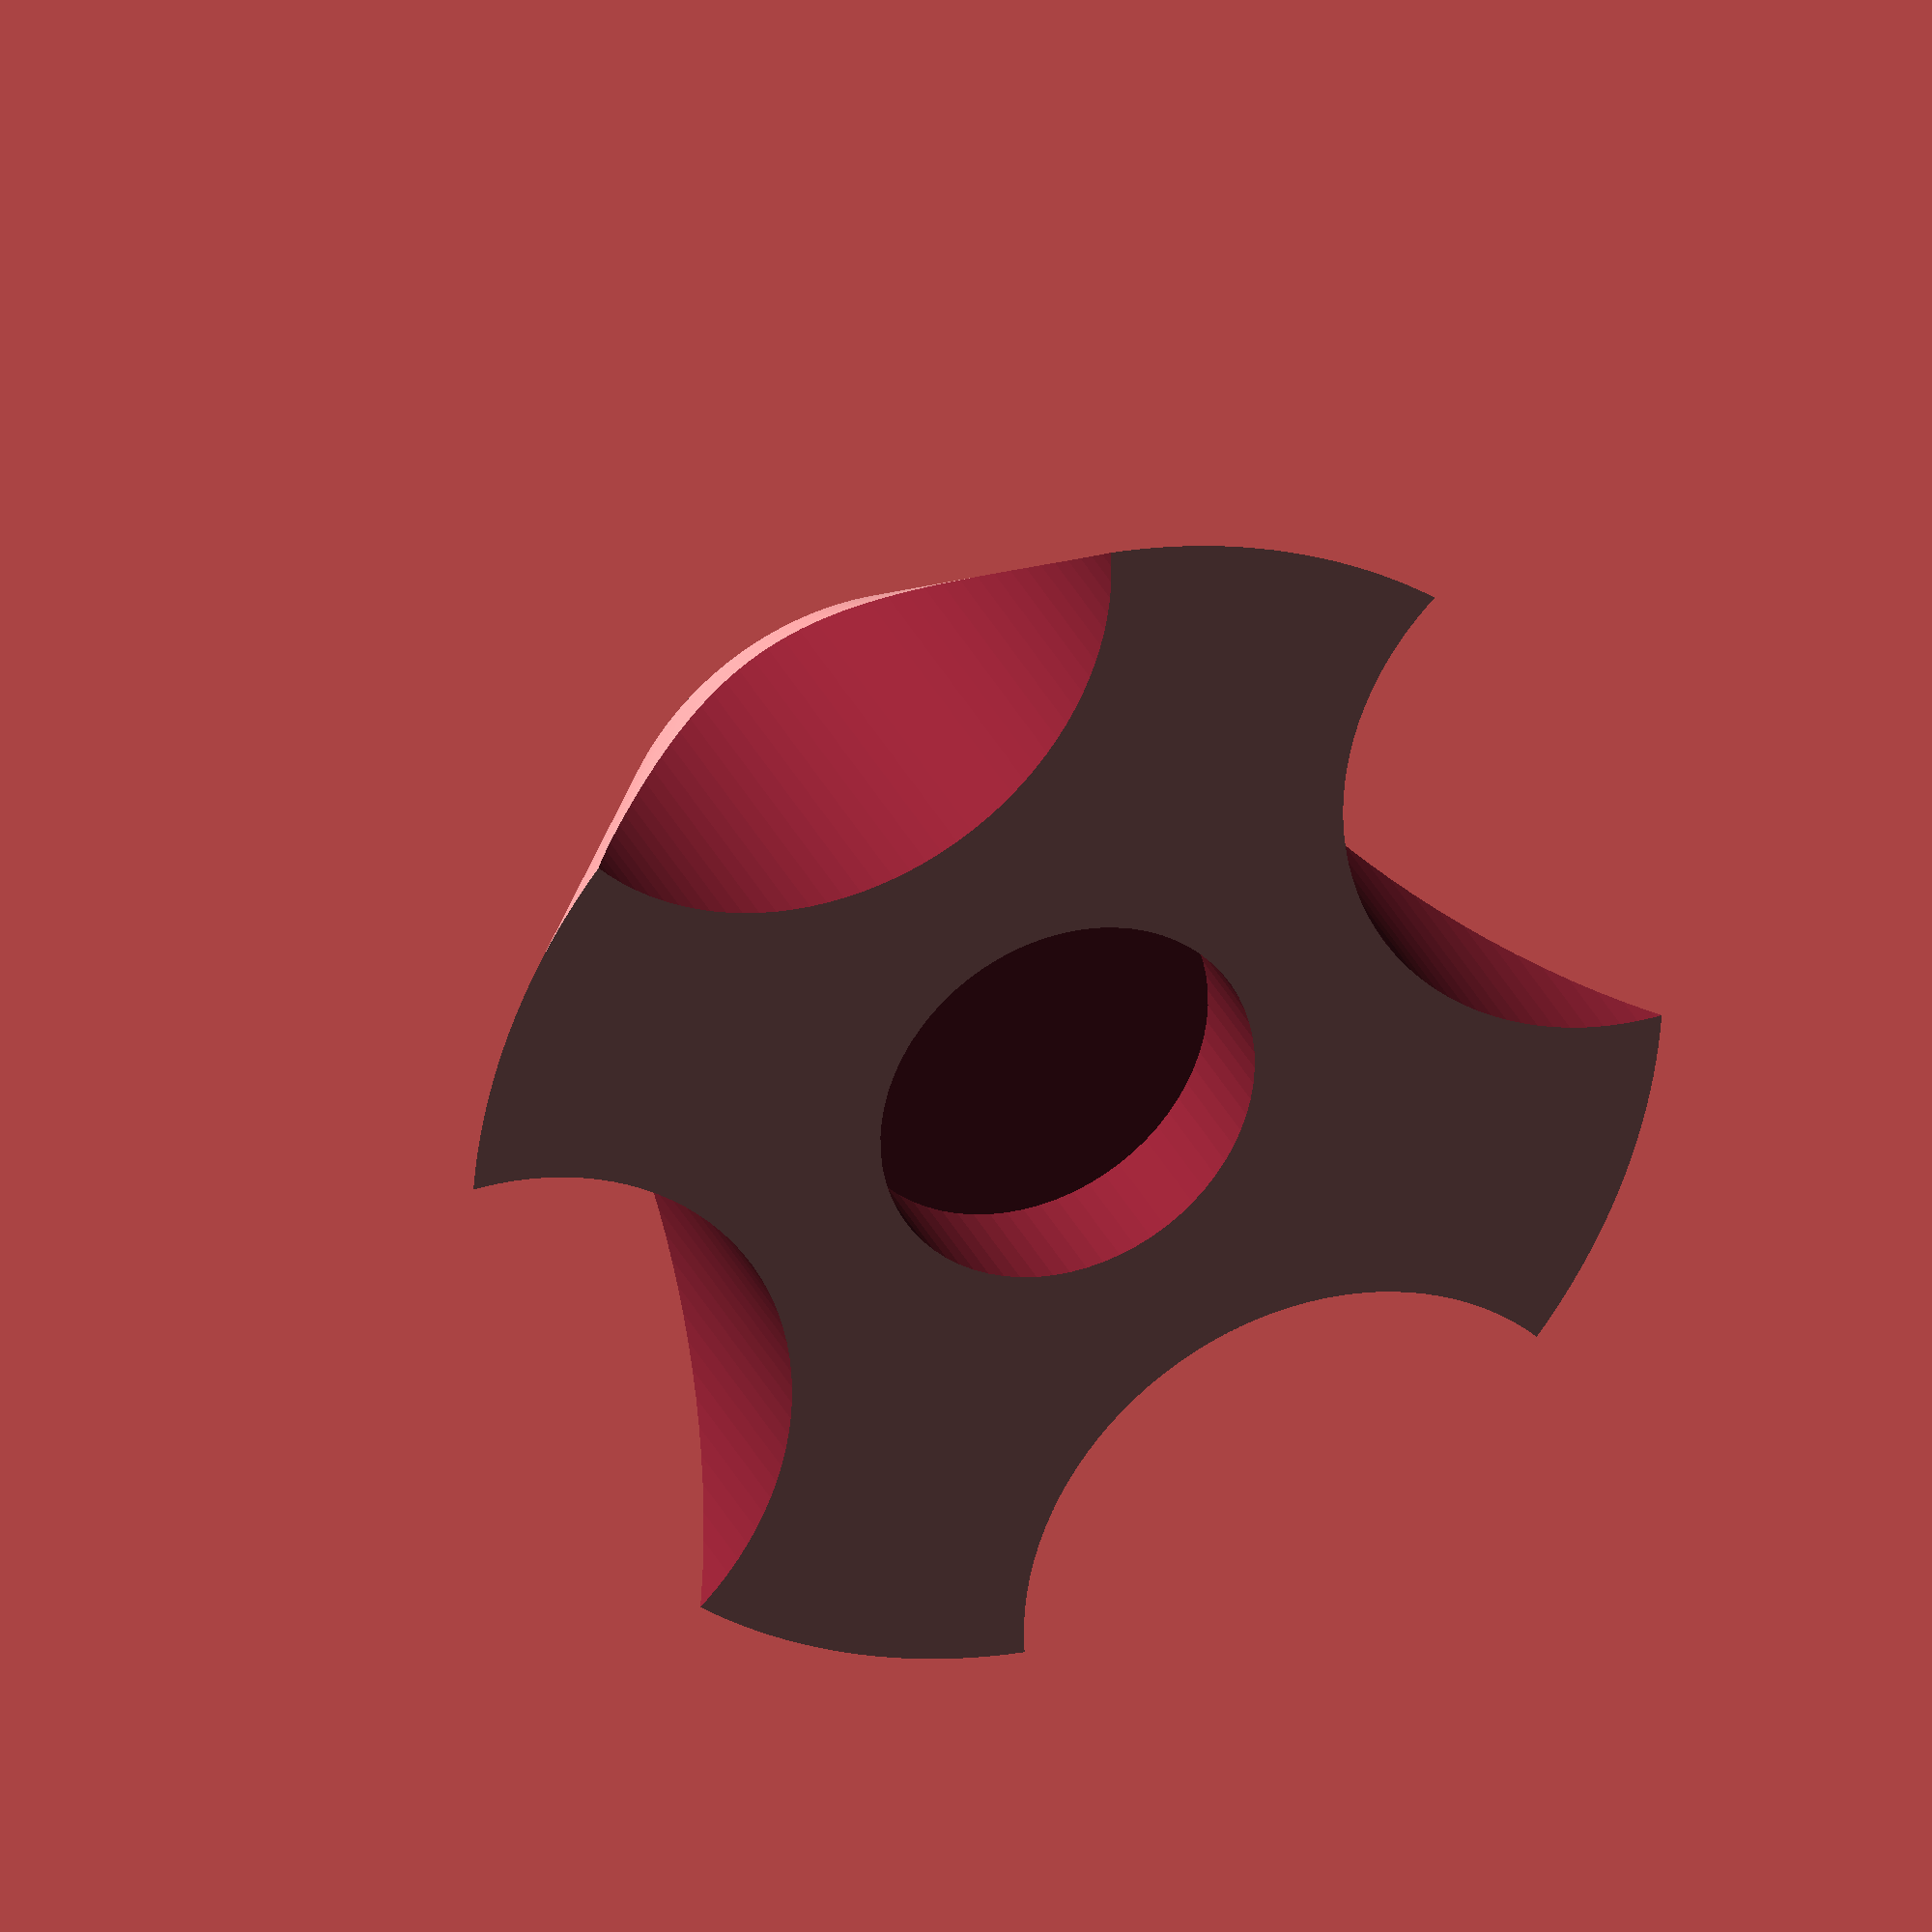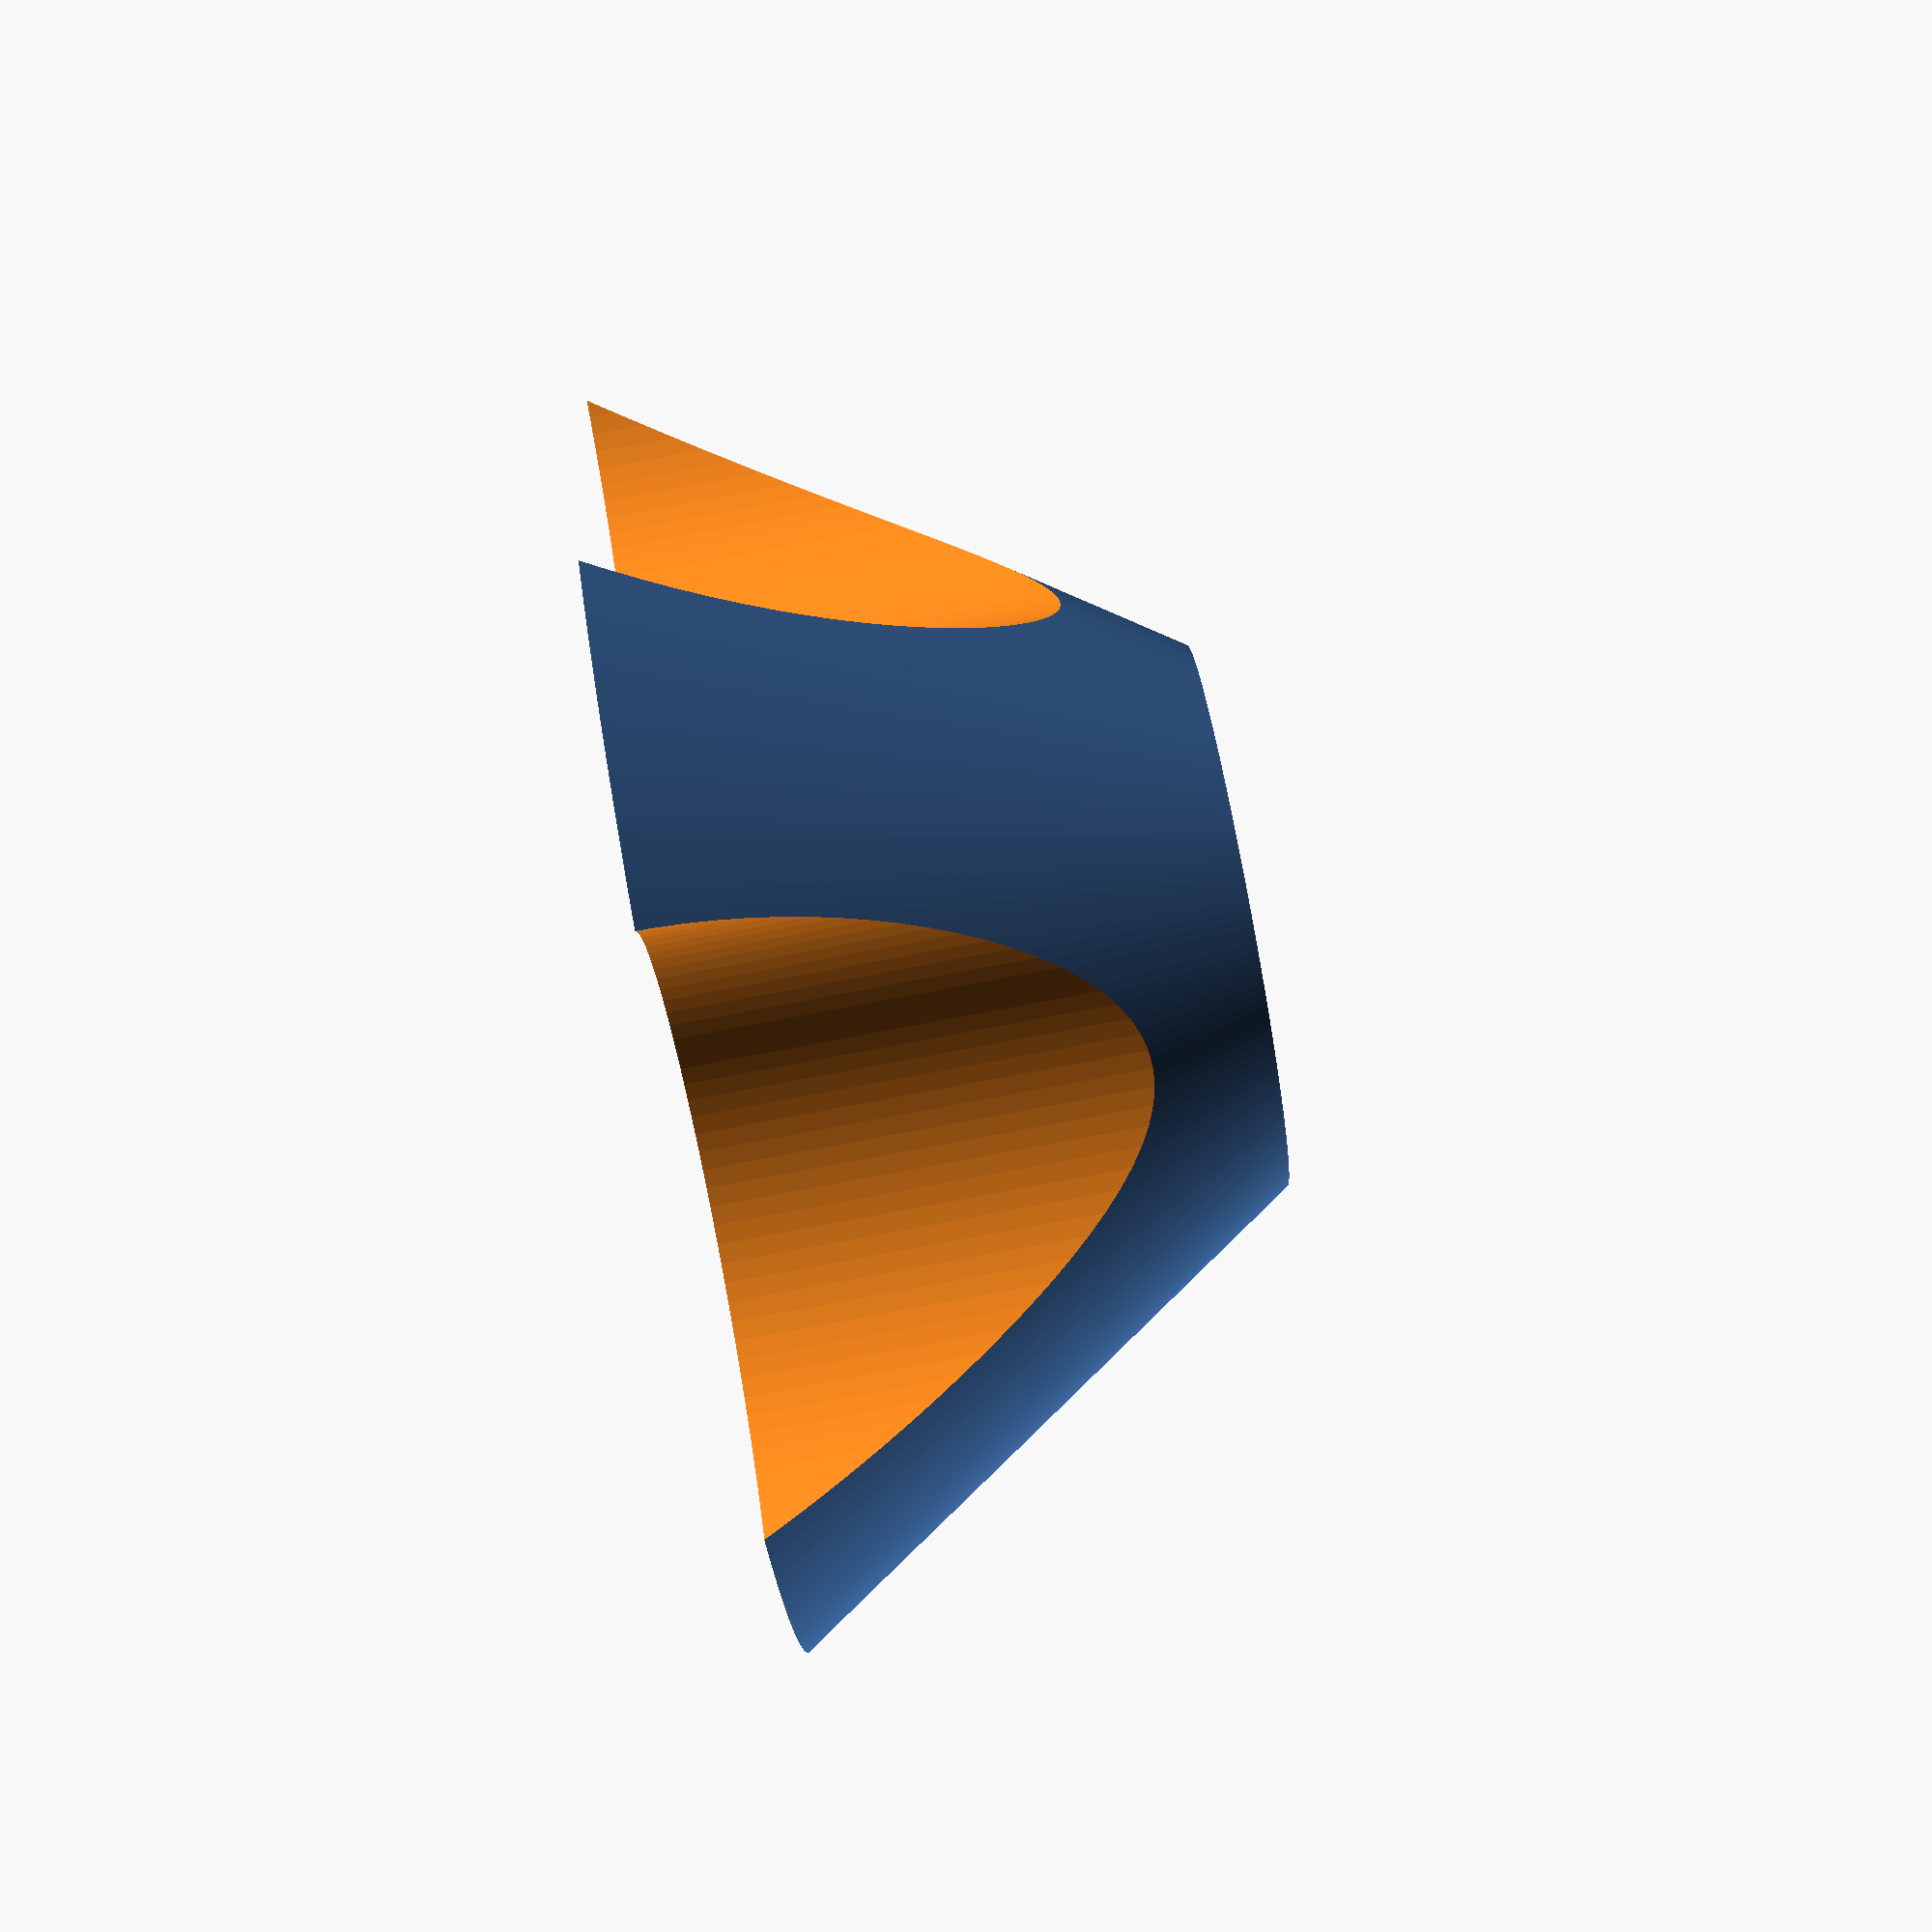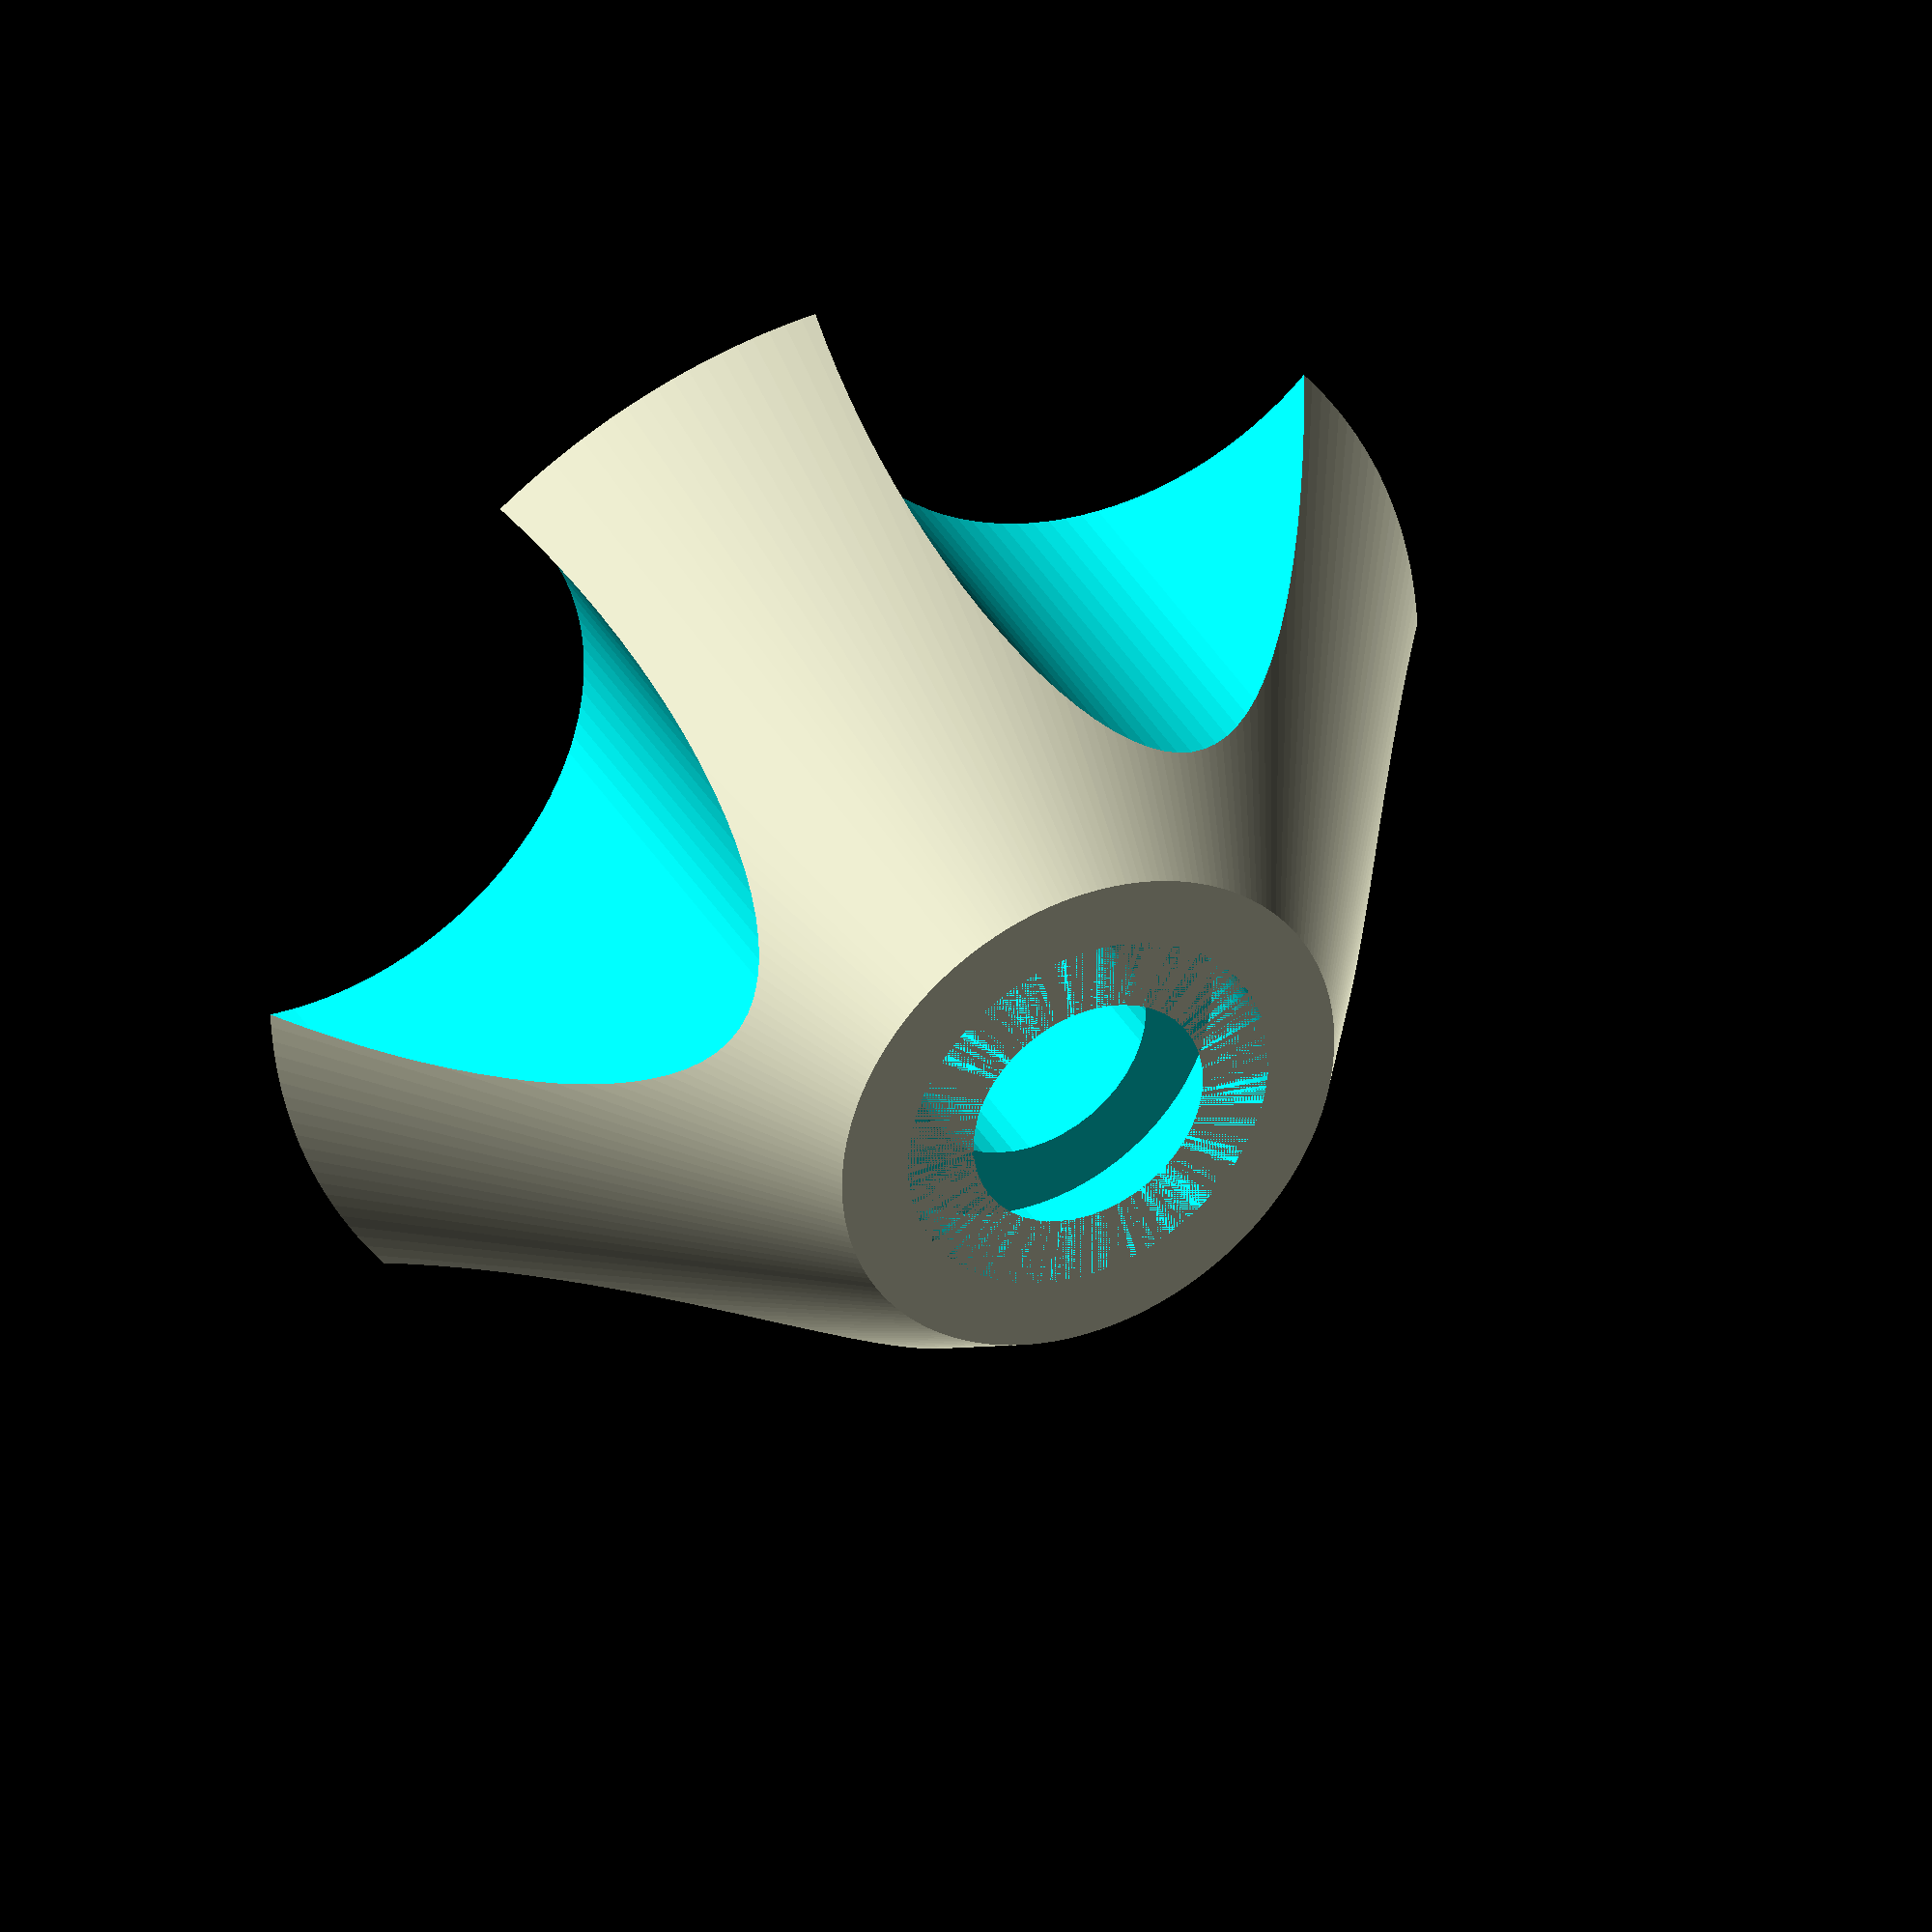
<openscad>
// bearing dimentions
bearing_d = 22;
bearing_h = 7;

// max and min size of the spool holder diameter
max_d = 70;
min_d = 30;

// height of the holder
cone_h = 30;

// rod diameter
rod_d = 14;


// circle control
$fa = 1;
$fs = 1;


difference(){
// cone
	translate([0,0,cone_h/2])cylinder(r1 = max_d/2, r2 = min_d/2, h = cone_h, center=true);

// cutout for the bearing
	translate([0,0,bearing_h/2-.1]) cylinder(r=bearing_d/2, h=bearing_h, center=true);
  
// cutout for top bearing
  translate([0,0,cone_h-bearing_h/2]) cylinder(r=bearing_d/2, h=bearing_h, center=true);
	
// the center rod 
	translate([0,0,max_d/2+bearing_h+.1]) cylinder(r=rod_d/2, h=max_d, center=true);
	
// material saving cutout
   translate([max_d/1.9, 0,0]) cylinder(r=max_d/4, h=max_d, center=true);
    translate([-max_d/1.9, 0,0]) cylinder(r=max_d/4, h=max_d, center=true);
    translate([0,max_d/1.9, 0]) cylinder(r=max_d/4, h=max_d, center=true);
    translate([0,-max_d/1.9,0]) cylinder(r=max_d/4, h=max_d, center=true);	
  
}







</openscad>
<views>
elev=147.7 azim=203.9 roll=21.7 proj=o view=wireframe
elev=88.7 azim=70.6 roll=280.5 proj=p view=wireframe
elev=143.3 azim=205.2 roll=206.4 proj=o view=wireframe
</views>
